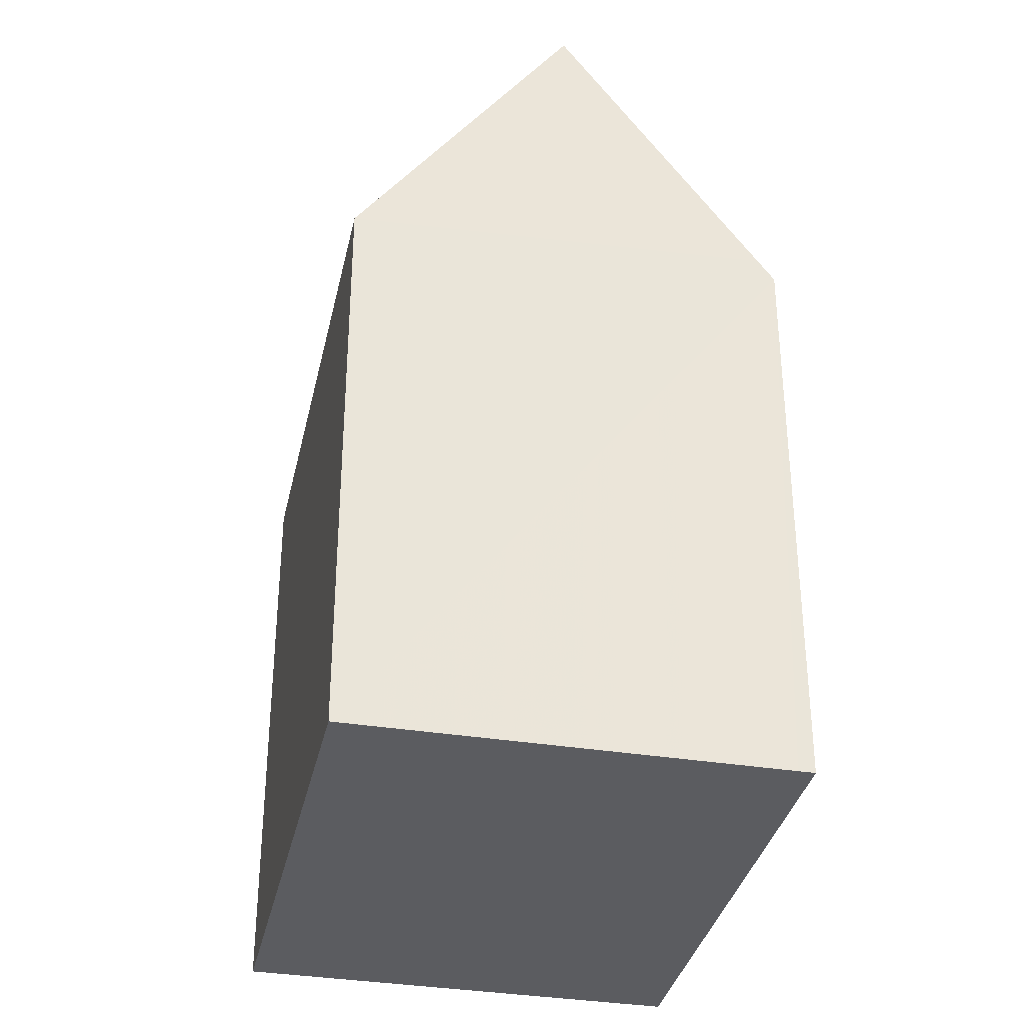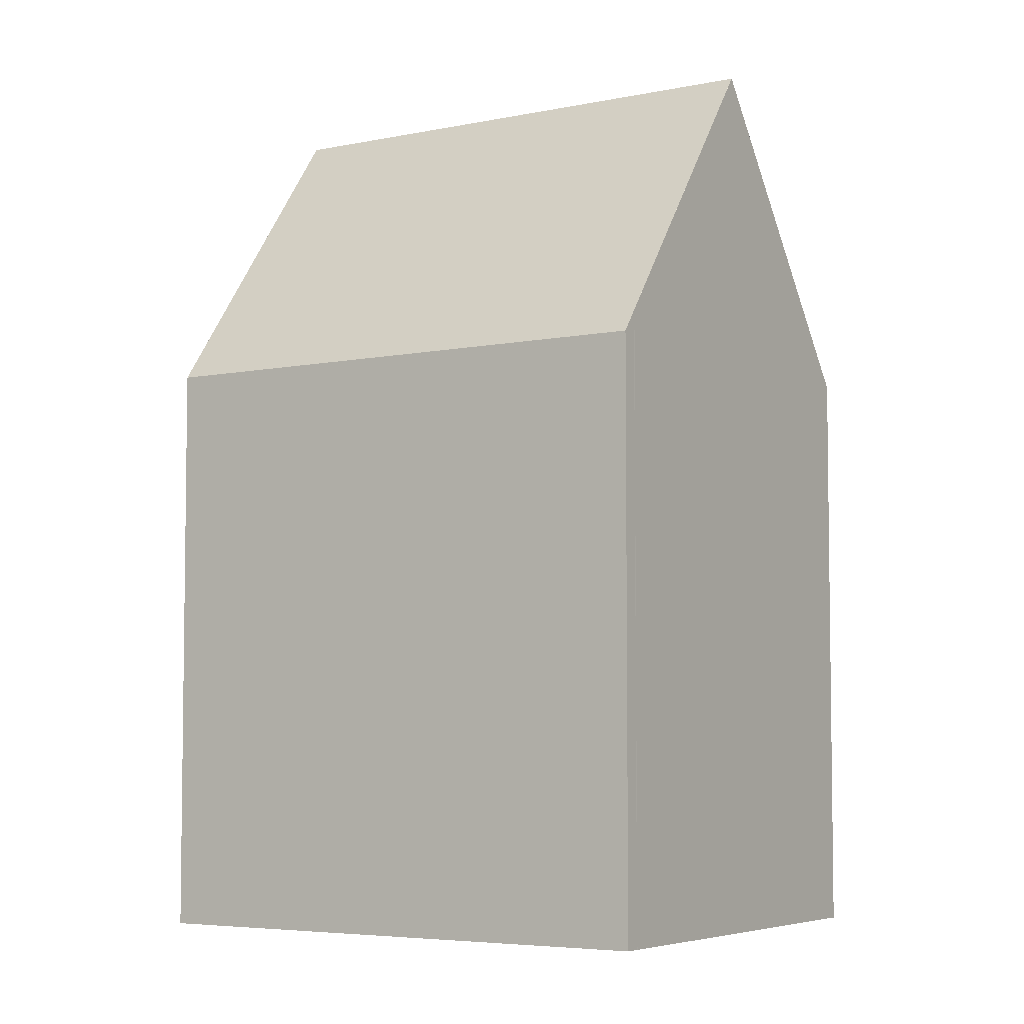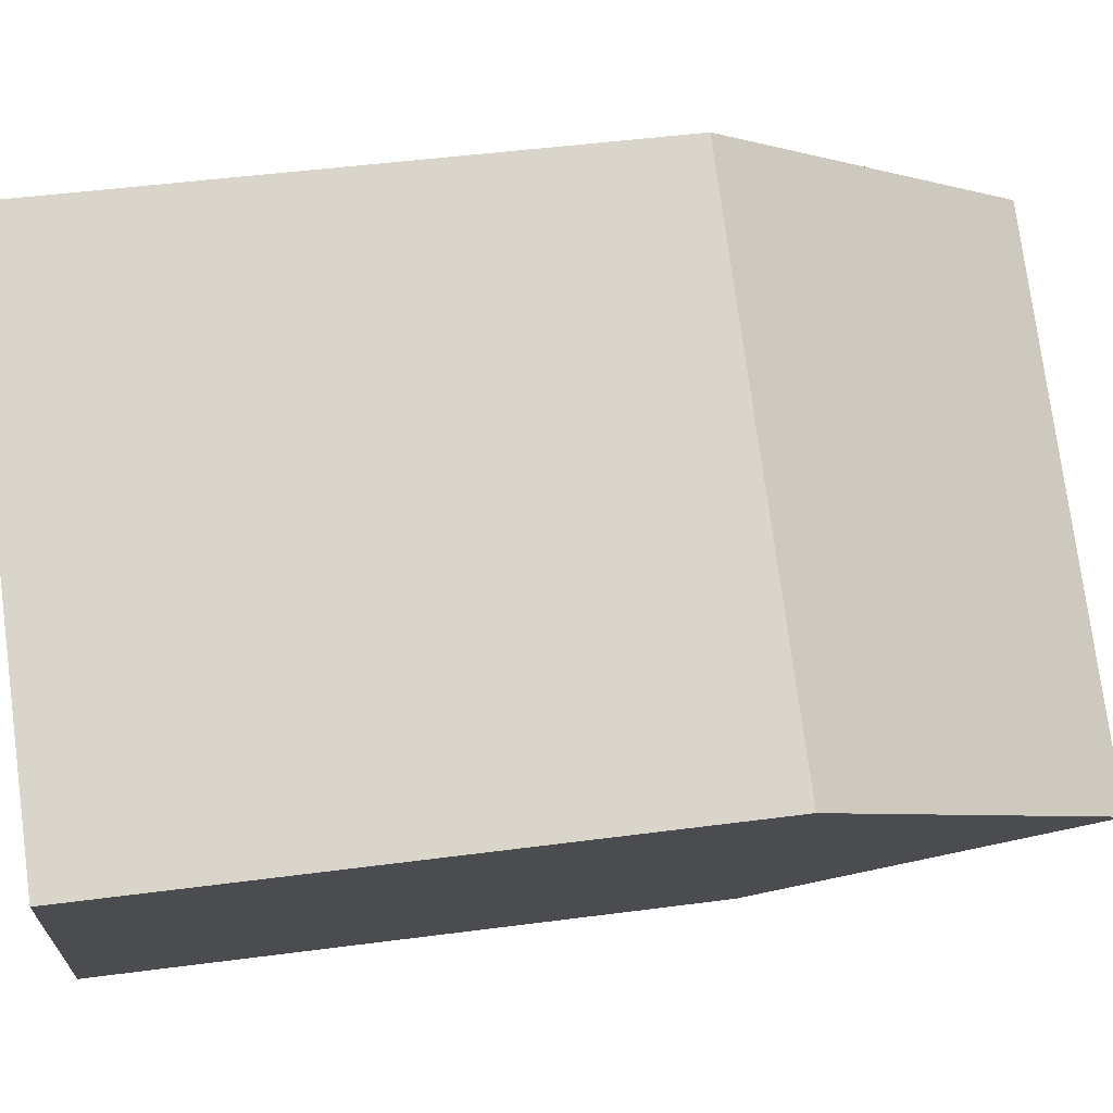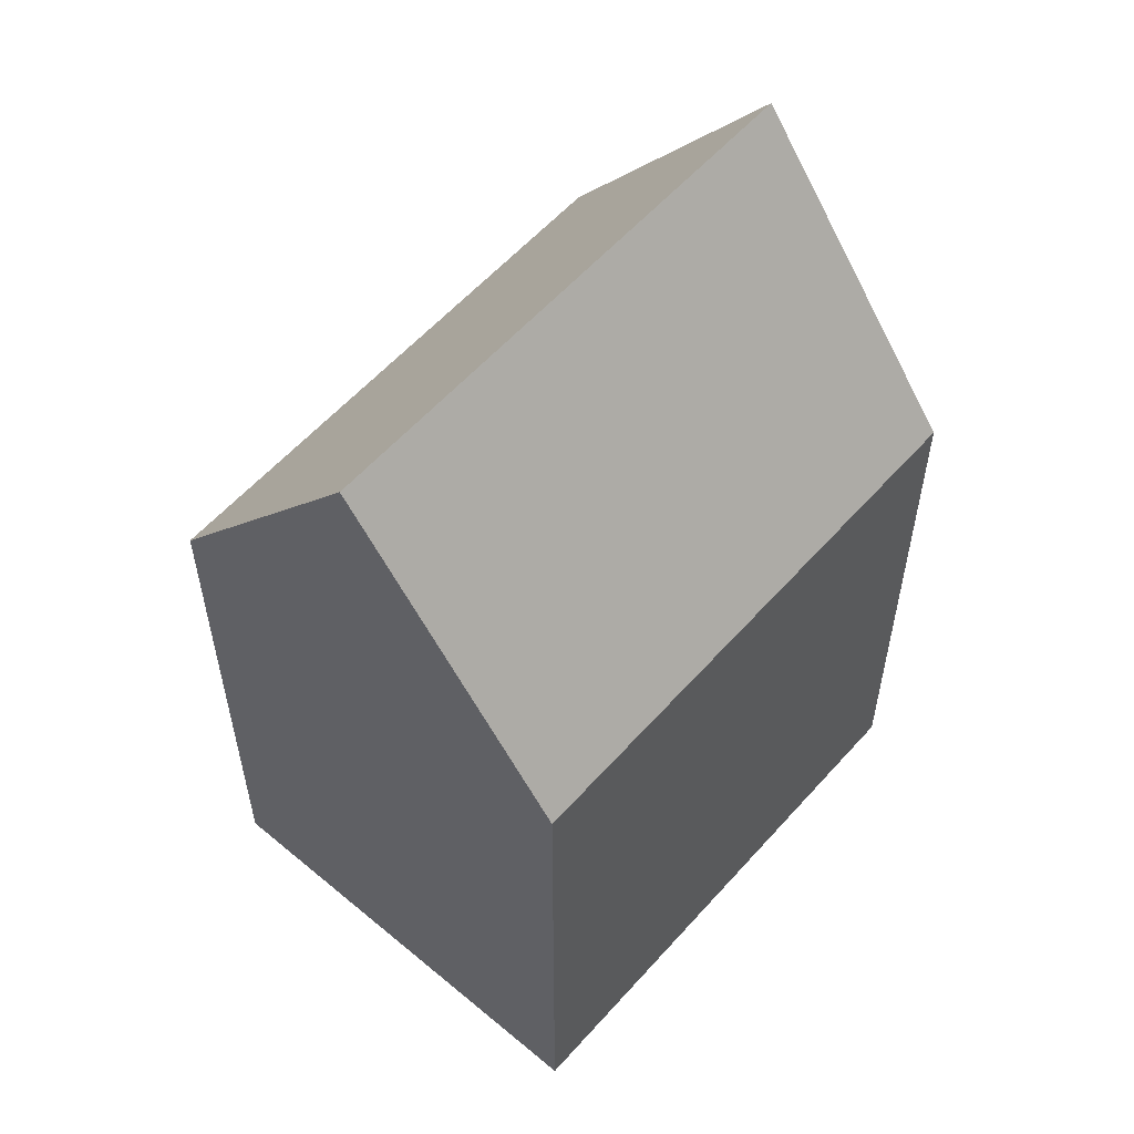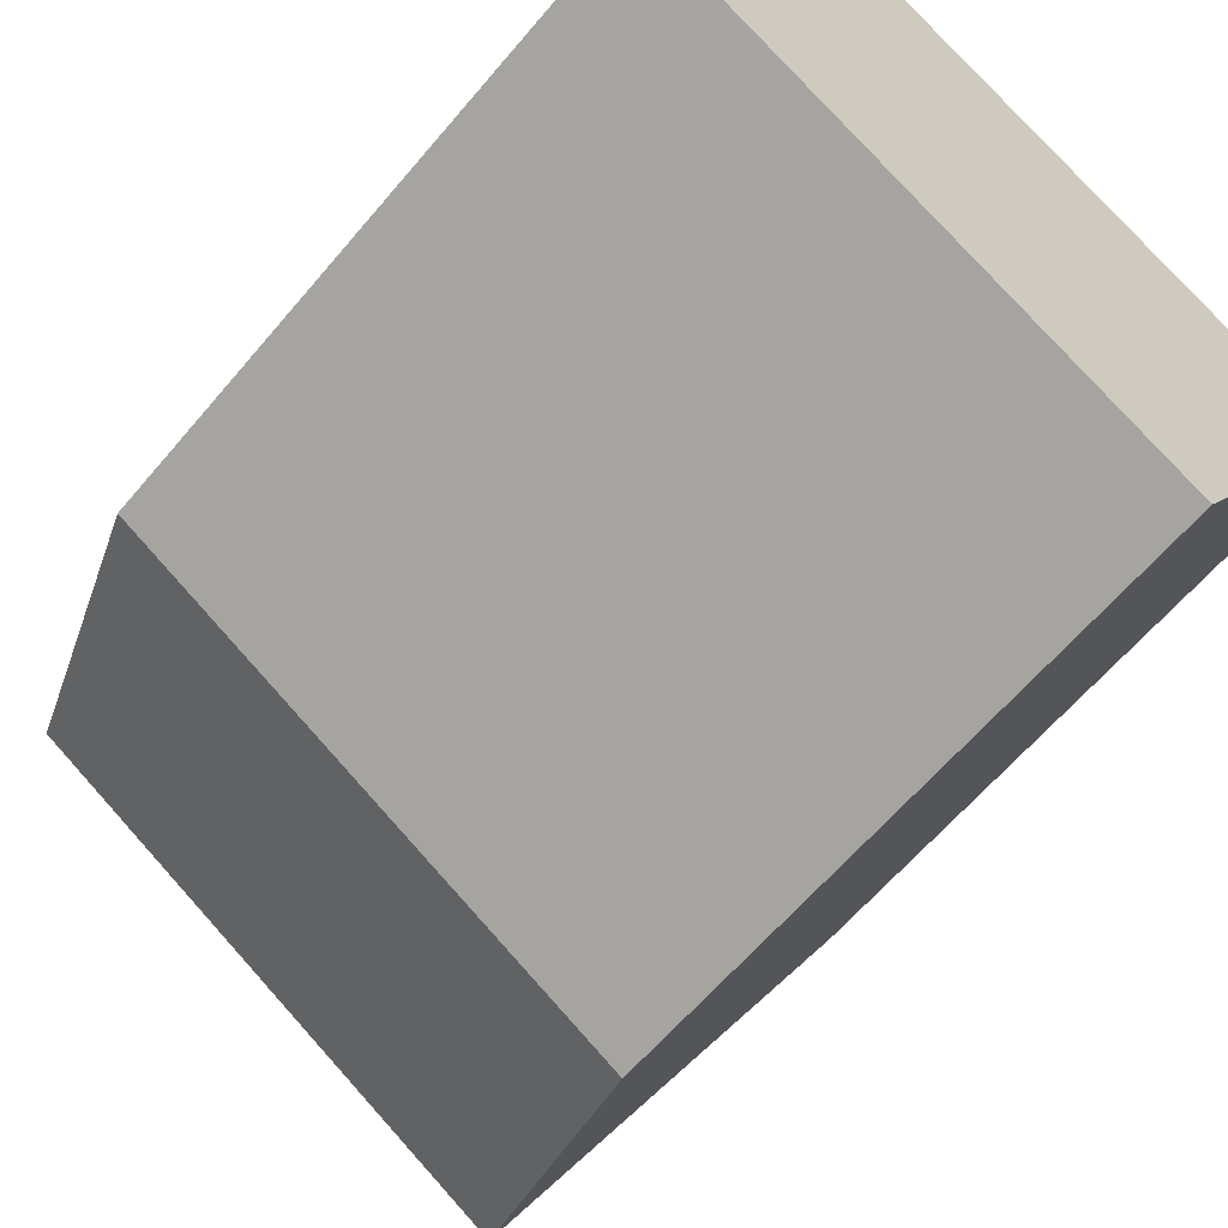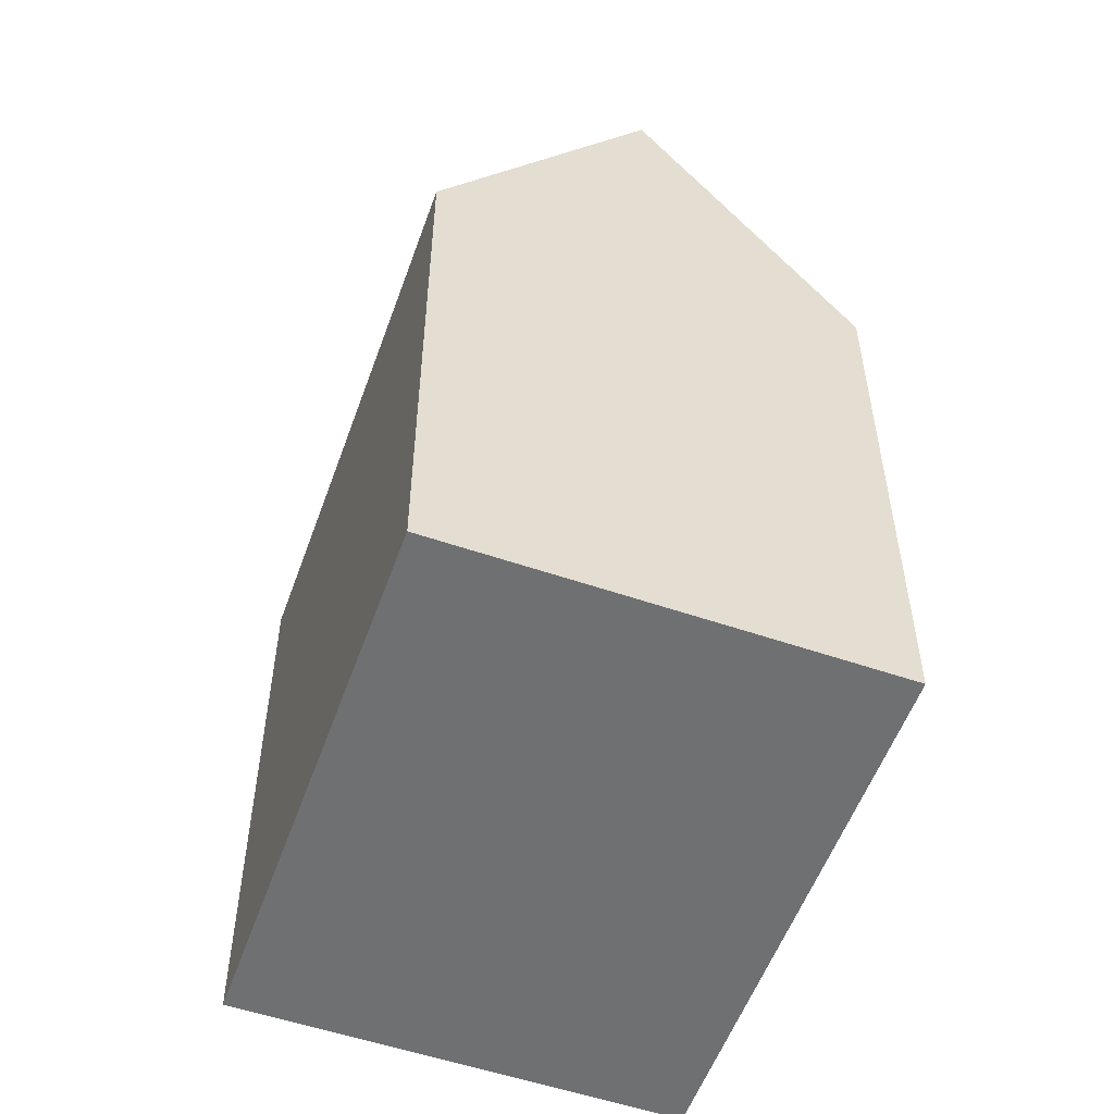
<metadata>
{"format":"obj","ext":"obj","renderer":"f3d","projection":"perspective","resolution":1024,"background":"white","views":[{"elev":-34.7,"azim":-72.3,"up":"+Y"},{"elev":-5.2,"azim":63.1,"up":"+Y"},{"elev":45.5,"azim":81.3,"up":"+Z"},{"elev":57.8,"azim":-19.1,"up":"+Y"},{"elev":-61.5,"azim":-39.8,"up":"+Z"},{"elev":-54.9,"azim":100.2,"up":"+Y"}]}
</metadata>
<code>
v  14.36 21.52 -1.96
v  16.88 14.78 2.398
v  16.88 14.81 2.383
v  12.25 14.25 5.509
v  17.08 14.25 2.745
v  2.709 21.52 4.698
v  10.45 14.25 6.538
v  5.425 14.25 9.409
v  5.222 14.79 9.057
v  11.63 14.24 -6.67
v  6.778 14.25 -3.888
v  5.146 14.25 -2.952
v  0 14.27 8.735e-16
v  0 0 0
v  5.222 -5.546e-16 9.057
v  5.425 -5.761e-16 9.409
v  2.709 -2.877e-16 4.698
v  10.45 -4.003e-16 6.538
v  17.08 -1.681e-16 2.745
v  12.25 -3.373e-16 5.509
v  16.88 -1.468e-16 2.398
v  16.88 -1.459e-16 2.383
v  11.63 4.084e-16 -6.67
v  14.36 1.2e-16 -1.96
v  6.778 2.381e-16 -3.888
v  5.146 1.808e-16 -2.952
g defaultobject
f 1 2 3
f 2 4 5
f 4 2 1
f 4 1 6
f 4 6 7
f 7 6 8
f 8 6 9
f 10 6 1
f 6 10 11
f 6 11 12
f 6 12 13
f 13 9 6
f 9 13 14
f 9 14 8
f 8 14 15
f 8 15 16
f 15 14 17
f 16 7 8
f 7 16 4
f 4 16 5
f 5 16 18
f 5 18 19
f 19 18 20
f 5 21 2
f 21 5 19
f 2 22 3
f 22 2 21
f 3 10 1
f 10 3 22
f 10 22 23
f 23 22 24
f 12 14 13
f 14 12 11
f 14 11 10
f 14 10 25
f 25 10 23
f 14 25 26
f 24 25 23
f 25 24 21
f 25 21 26
f 26 21 19
f 26 19 14
f 14 19 20
f 14 20 18
f 14 18 17
f 17 18 16
f 17 16 15

</code>
